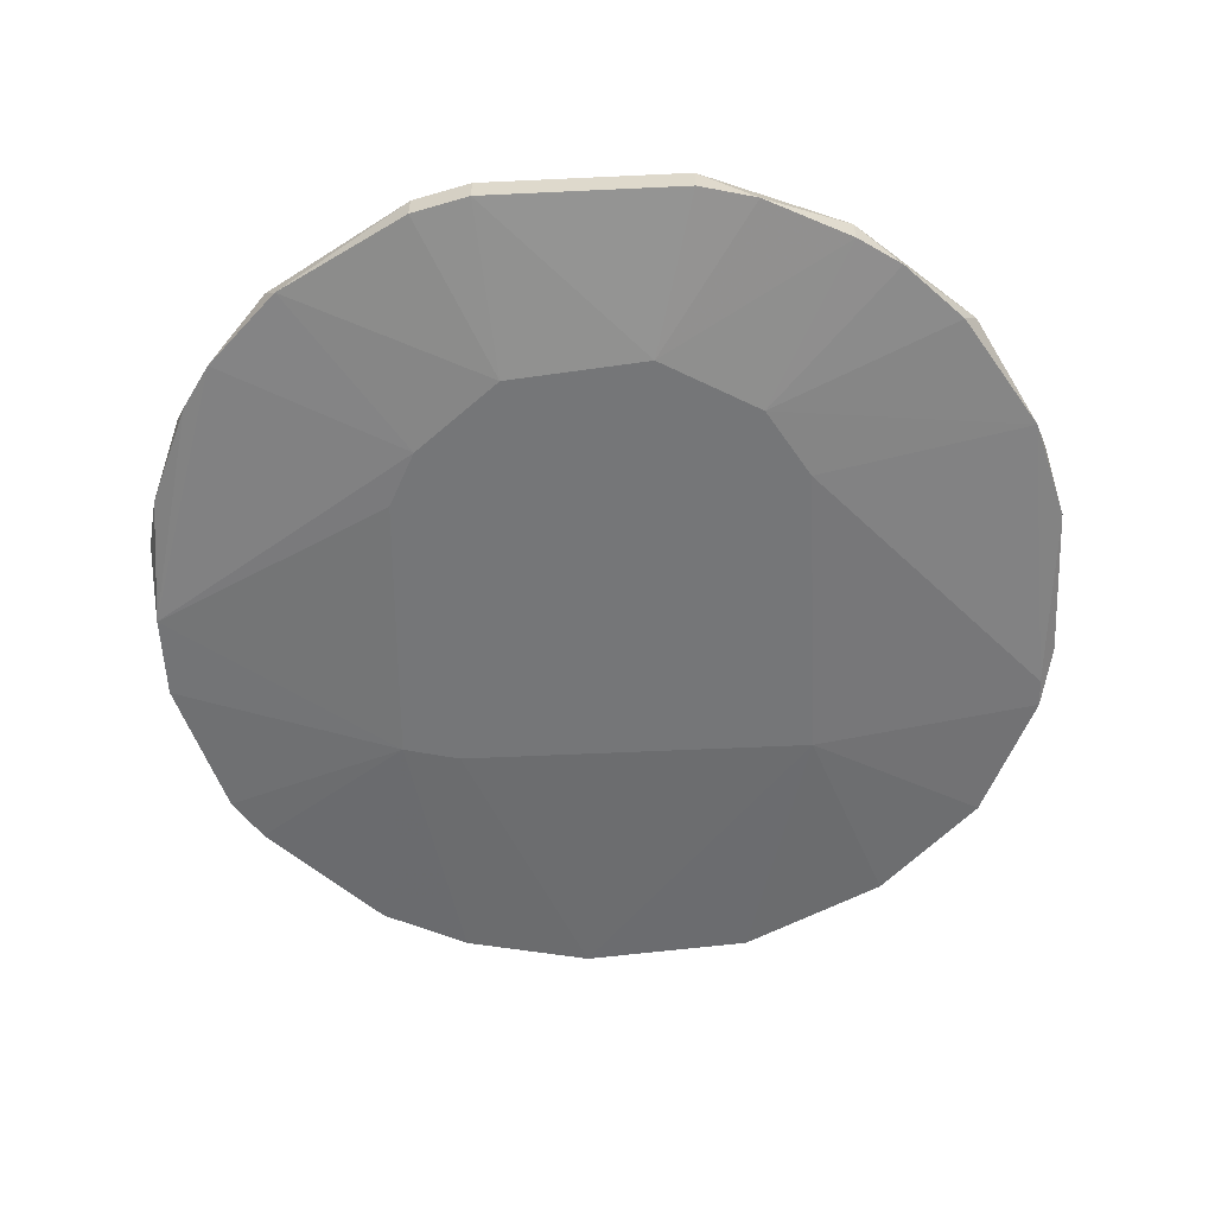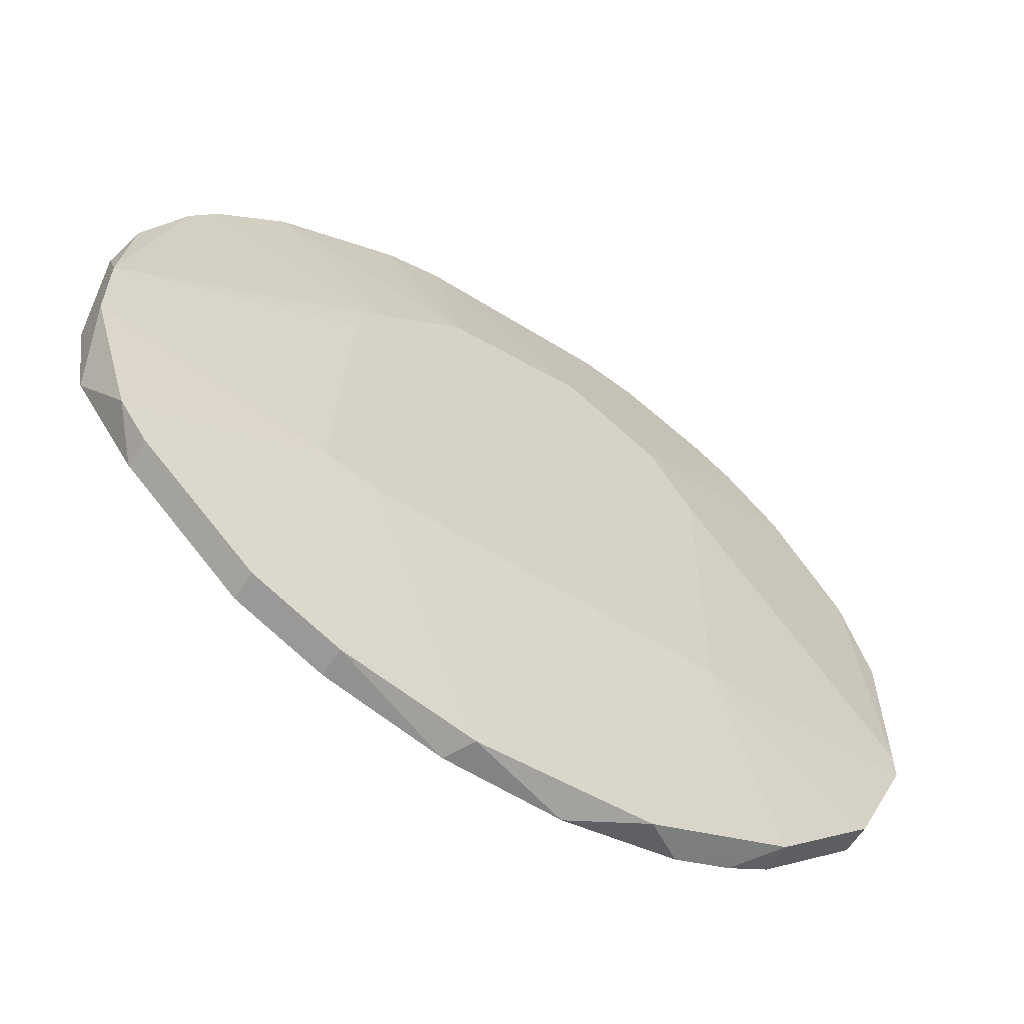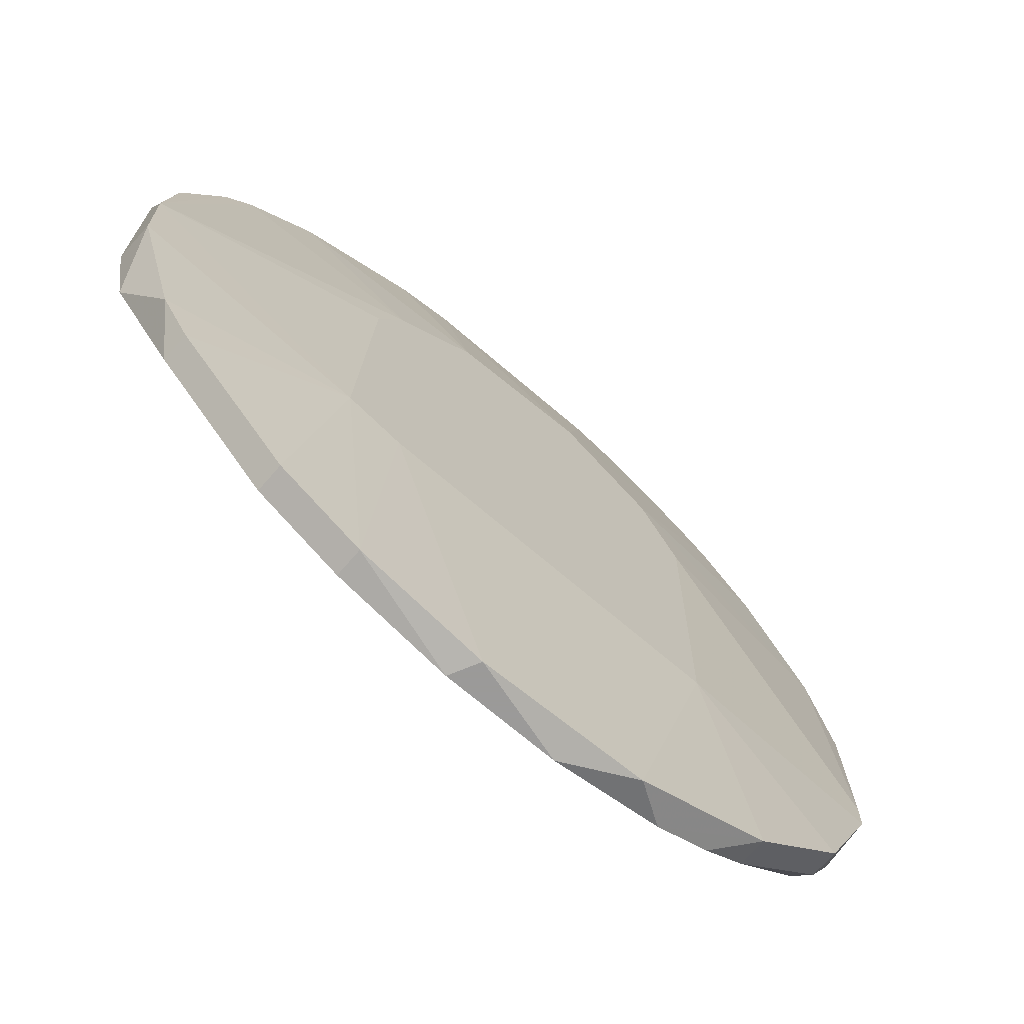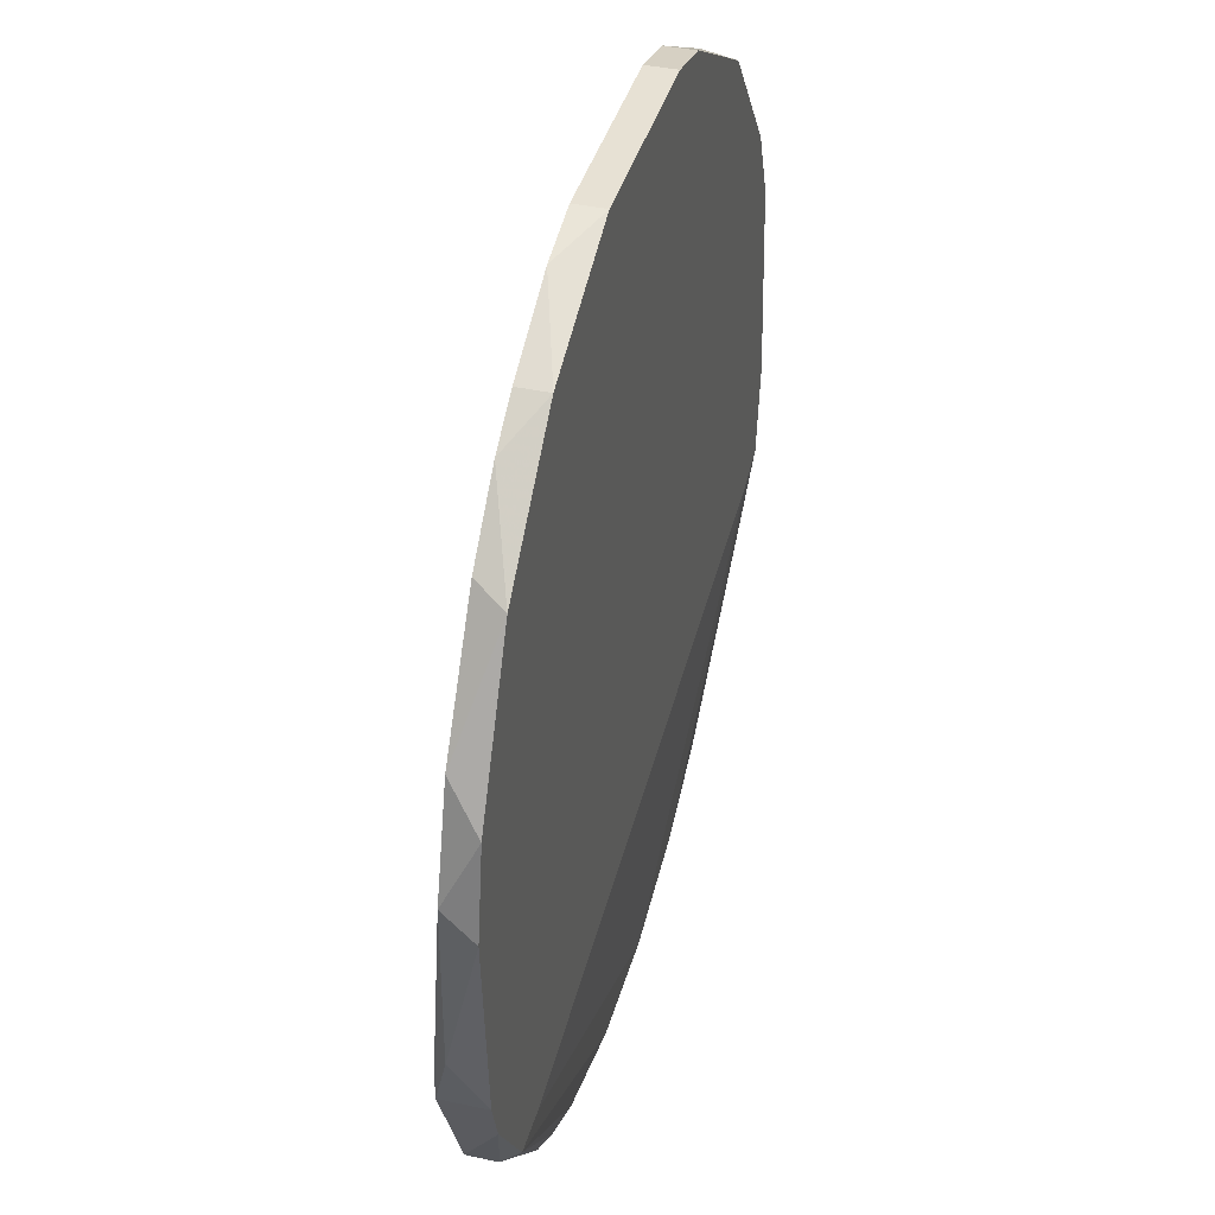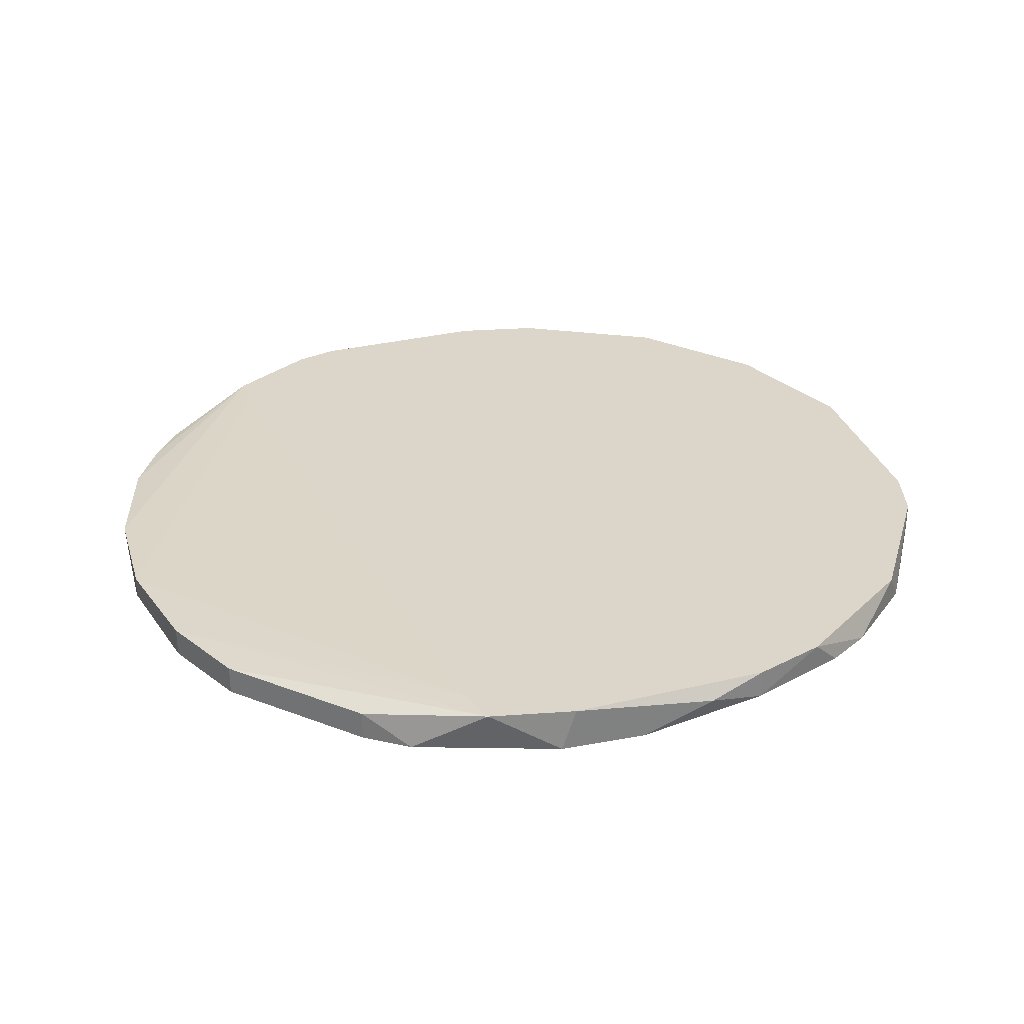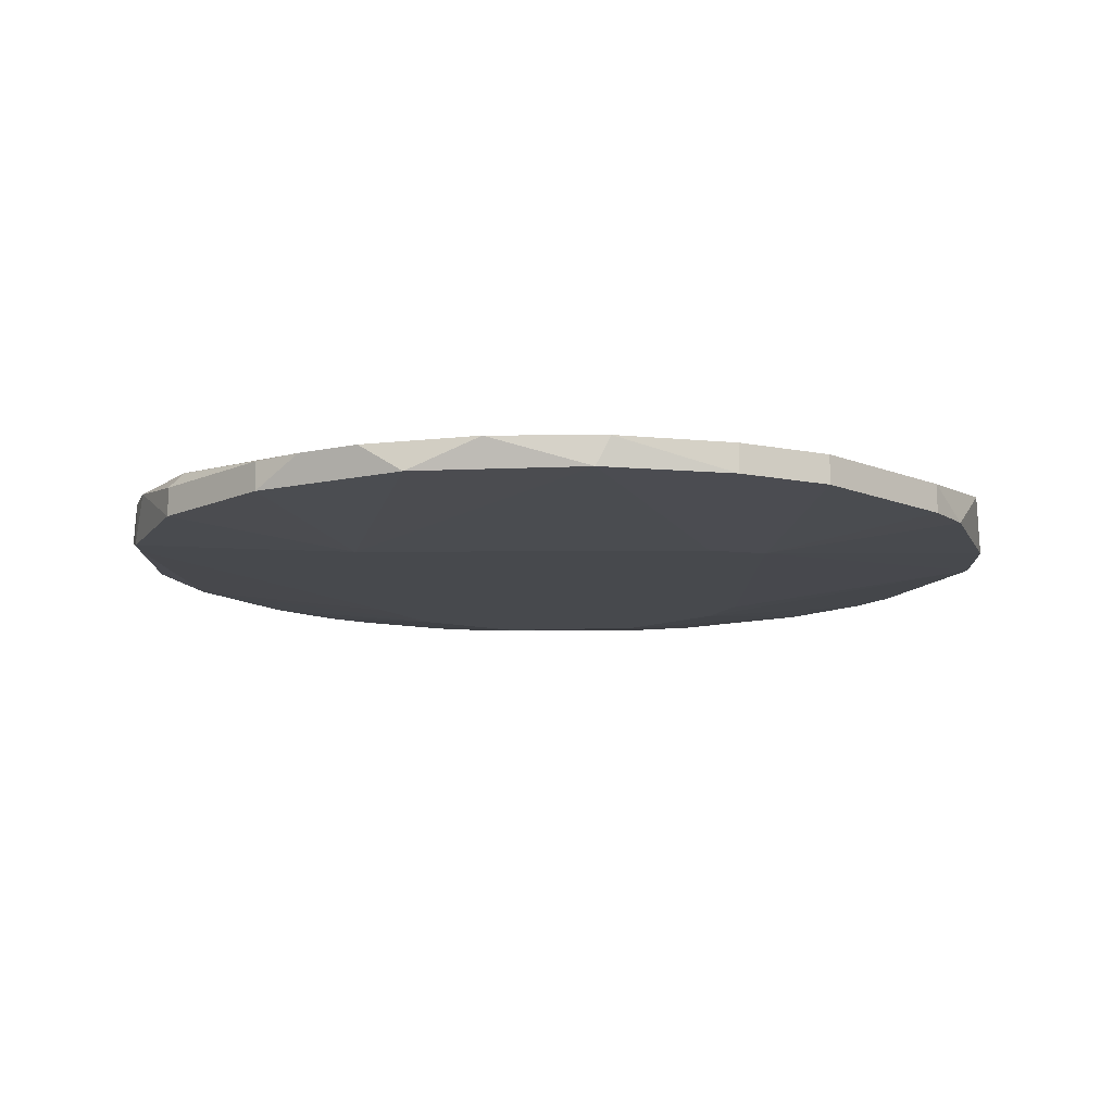
<metadata>
{"format":"obj","ext":"obj","renderer":"f3d","projection":"perspective","resolution":1024,"background":"white","views":[{"elev":-56.8,"azim":-177.2,"up":"+Z"},{"elev":-61.0,"azim":147.6,"up":"+Y"},{"elev":-69.5,"azim":139.2,"up":"+Y"},{"elev":39.6,"azim":-74.8,"up":"+Y"},{"elev":29.8,"azim":74.5,"up":"+Z"},{"elev":-12.2,"azim":1.1,"up":"+Z"}]}
</metadata>
<code>
v 0.0135 0.01361 0.04058
v -0.02539 -0.01361 0.04155
v -0.02539 -0.01361 0.04349
v -0.03025 0.007778 0.04447
v -0.03025 0.009719 0.04252
v -0.03025 -0.000963 0.04252
v 0.01448 -0.005827 0.04058
v 0.01934 0.0282 0.04252
v -0.01955 0.0282 0.04252
v -0.02442 -0.01361 0.04447
v -0.02442 0.02334 0.04447
v -0.01663 0.03015 0.04252
v -0.01663 0.03015 0.04447
v 0.01739 -0.02139 0.04155
v 0.01739 -0.02139 0.04349
v 0.02518 -0.01361 0.04155
v 0.02518 -0.01361 0.04349
v 0.02031 0.02722 0.04447
v -0.01372 0.01458 0.04058
v -0.01372 -0.0068 0.04058
v -0.01858 -0.02042 0.04155
v -0.01858 -0.02042 0.04349
v -0.0108 0.01945 0.04058
v -0.0108 0.03306 0.04252
v 0.002809 -0.02625 0.04155
v 0.02615 0.02042 0.04252
v 0.02615 -0.0068 0.04447
v 0.02907 0.01361 0.04252
v 0.02907 0.01361 0.04447
v 0.02907 -0.005827 0.04447
v 0.005725 0.02237 0.04058
v 0.02712 -0.01069 0.04155
v 0.02712 0.01848 0.04447
v 0.01156 -0.02431 0.04155
v 0.01156 -0.02431 0.04349
v 0.01156 0.0175 0.04058
v -0.00399 0.02334 0.04058
v -0.00399 -0.02625 0.04349
v -0.0215 -0.01361 0.04447
v -0.01566 -0.02236 0.04349
v 0.0242 0.02334 0.04252
v -0.01177 -0.02431 0.04349
v -0.006905 0.03404 0.04252
v -0.006905 0.03404 0.04447
v 0.003783 -0.02625 0.04349
v 0.03004 0.009719 0.04349
v 0.03004 -0.000963 0.04155
v 0.03004 0.004856 0.04155
v 0.03004 5e-06 0.04447
v 0.006699 0.03404 0.04252
v 0.006699 0.03404 0.04447
v -0.008853 -0.02528 0.04155
v -0.02927 0.01361 0.04447
v -0.02927 -0.004853 0.04155
v -0.02927 -0.004853 0.04447
v -0.02927 -0.002911 0.04155
v -0.02344 0.02431 0.04252
v 0.01059 -0.0068 0.04058
v 0.01059 0.03306 0.04252
v 0.01059 0.03306 0.04447
v -0.02831 -0.007774 0.04447
v -0.02831 0.01654 0.04252
f 3 21 22
f 60 51 39
f 39 51 11
f 60 39 49
f 31 58 19
f 60 49 33
f 58 25 20
f 54 19 20
f 19 58 20
f 39 11 55
f 51 60 50
f 49 39 30
f 11 51 44
f 51 50 44
f 31 19 37
f 50 31 37
f 55 11 4
f 16 17 14
f 38 39 10
f 39 55 10
f 58 31 36
f 31 8 36
f 44 50 43
f 50 37 43
f 16 14 7
f 58 36 7
f 54 20 2
f 20 21 2
f 25 38 52
f 20 25 52
f 21 20 52
f 48 49 47
f 49 30 47
f 7 48 47
f 62 11 57
f 8 60 18
f 60 33 18
f 49 48 46
f 39 38 45
f 38 25 45
f 11 44 13
f 19 62 23
f 37 19 23
f 12 37 23
f 62 57 23
f 17 30 15
f 30 35 15
f 14 17 15
f 35 14 15
f 17 16 32
f 30 17 32
f 16 7 32
f 47 30 32
f 7 47 32
f 25 58 34
f 14 35 34
f 58 7 34
f 7 14 34
f 45 25 34
f 35 45 34
f 11 62 53
f 4 11 53
f 62 5 53
f 5 4 53
f 54 55 6
f 55 4 6
f 5 54 6
f 4 5 6
f 60 8 59
f 8 31 59
f 50 60 59
f 31 50 59
f 2 21 3
f 19 54 56
f 62 19 56
f 54 5 56
f 5 62 56
f 48 36 41
f 36 8 41
f 26 48 41
f 33 26 41
f 8 18 41
f 18 33 41
f 48 26 28
f 26 33 28
f 46 48 28
f 36 48 1
f 48 7 1
f 7 36 1
f 37 12 24
f 44 43 24
f 43 37 24
f 13 44 24
f 12 13 24
f 30 39 27
f 35 30 27
f 39 45 27
f 45 35 27
f 33 49 29
f 49 46 29
f 28 33 29
f 46 28 29
f 57 11 9
f 11 13 9
f 13 12 9
f 12 23 9
f 23 57 9
f 38 10 42
f 40 21 42
f 10 40 42
f 52 38 42
f 21 52 42
f 55 54 61
f 10 55 61
f 54 2 61
f 3 10 61
f 2 3 61
f 21 40 22
f 40 10 22
f 10 3 22

</code>
